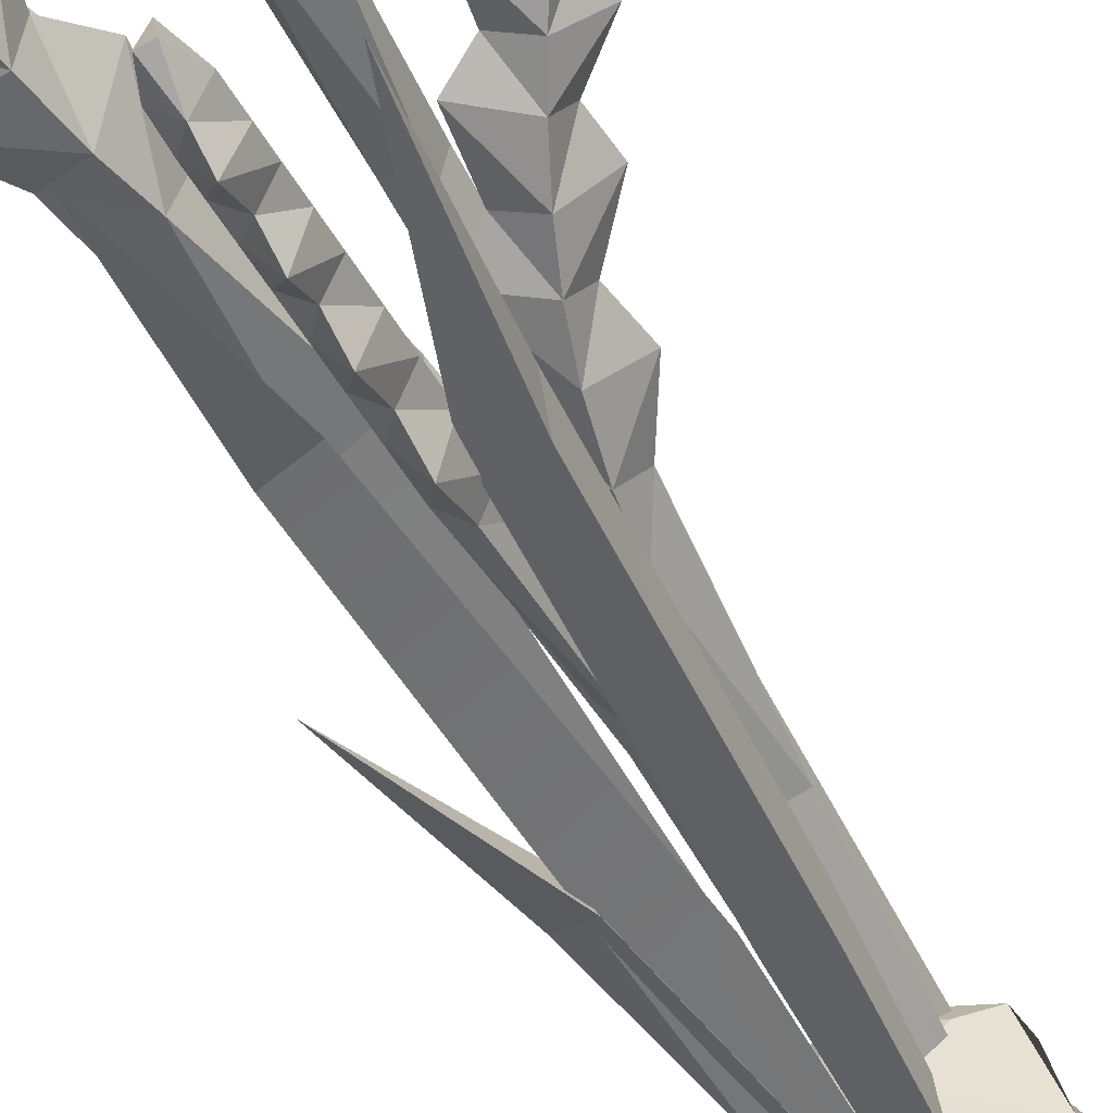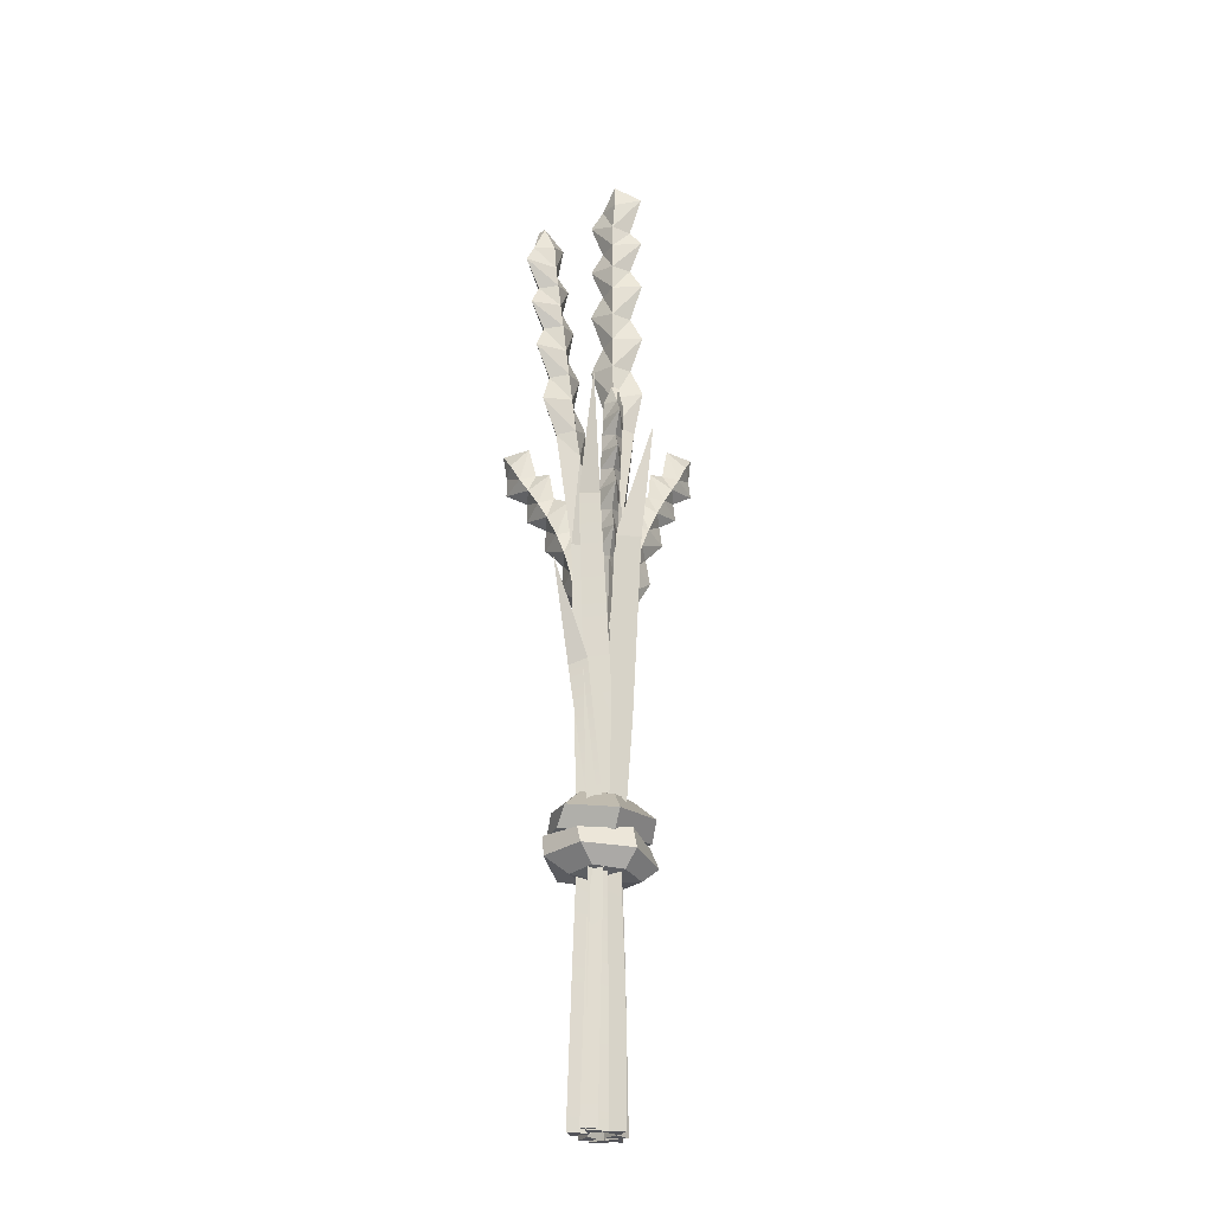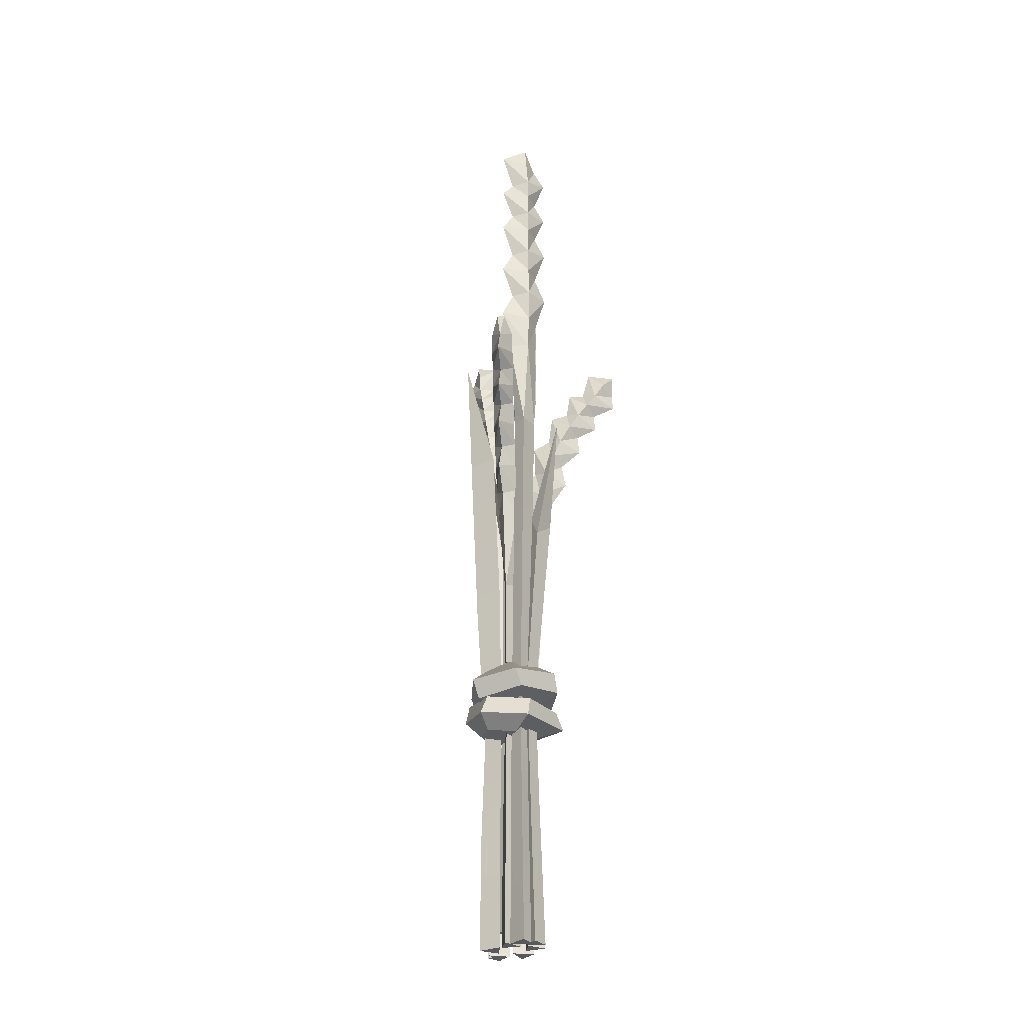
<metadata>
{"format":"obj","ext":"obj","renderer":"f3d","projection":"perspective","resolution":1024,"background":"white","views":[{"elev":-50.6,"azim":-153.5,"up":"+Z"},{"elev":-23.7,"azim":171.6,"up":"+Y"},{"elev":-29.4,"azim":-50.9,"up":"+Y"}]}
</metadata>
<code>
v -3.426 61.83 1.601
v -1.89 29.22 3.035
v -0.1256 29.22 2.949
v -1.618 29.22 1.746
v -1.414 63.38 2.968
v -1.092 63.38 2.286
v -0.8121 40.99 1.592
v -2.432 44.06 2.071
v -1.771 40.99 3.625
v -0.1458 40.7 3.15
v -0.8074 47.02 1.595
v -0.1458 46.81 3.15
v -1.767 47.02 3.627
v -2.432 49.32 2.071
v -0.8081 52.3 1.594
v -0.1458 52.16 3.15
v -1.767 52.3 3.627
v -2.432 54.4 2.071
v -0.8045 56.77 1.596
v -0.1458 56.61 3.15
v -1.764 56.77 3.629
v -2.432 58.46 2.071
v -0.9765 61.07 1.559
v -0.1458 61.14 3.15
v -1.901 61.07 3.519
v -2.707 37.79 1.941
v -1.7 37.79 3.481
v -0.9793 38.27 1.558
v -1.769 44.24 3.626
v -0.8093 44.24 1.594
v -1.765 49.55 3.628
v -0.8061 49.55 1.595
v -1.767 54.56 3.627
v -0.8074 54.56 1.595
v -1.767 58.73 3.627
v -0.8074 58.73 1.595
v -3.43 41.64 1.599
v -3.422 52.59 1.603
v -3.425 47.18 1.602
v -3.421 57.17 1.604
v 0.8523 59.6 3.621
v 0.8467 54.88 3.618
v 0.8506 50.2 3.62
v 0.8469 44.43 3.618
v -1.654 -22.4 2.649
v 0.2152 -22.4 2.288
v -1.233 -22.4 0.8245
v 0.1601 -9.654 2.012
v -1.139 -10.19 0.8161
v -1.461 -9.77 2.306
v 0.1589 -0.7264 1.796
v -0.9548 -0.6155 0.7586
v -1.232 -0.5582 1.992
v -0.9121 -22.4 -0.5761
v -2.181 25.72 -0.5765
v -2.44 25.5 -3.166
v -0.3789 25.9 -2.293
v -1.136 -22.4 -2.637
v 0.5305 -22.4 -1.93
v -3.584 36.21 -2.825
v -1.686 9.726 -2.849
v -1.407 9.722 -0.2811
v 0.3879 9.777 -1.969
v -1.084 -12.64 -2.63
v -0.8124 -11.81 -0.6691
v 0.5438 -12.1 -1.943
v -0.7848 -3.362 -2.517
v -0.5979 -3.346 -0.7968
v 0.6065 -3.566 -1.928
v 0.9237 -22.4 2.927
v 1.421 18.05 3.58
v -0.4706 16.74 3.489
v 0.04999 18.69 2.346
v -0.6678 -22.4 3.058
v -0.08997 -22.4 1.789
v -0.3624 27.91 6.009
v -0.2543 3.031 2.096
v 1.215 3.372 2.046
v 0.2509 3.558 0.9941
v -0.4244 -9.334 2.452
v 1.002 -9.044 2.298
v 0.0766 -9.883 1.356
v -0.2502 -0.5845 2.062
v 1.062 -0.8958 1.989
v 0.2099 -0.7326 1.052
v 4.052 53.49 -1.532
v 2.349 25.69 0.5273
v 3.09 25.43 -1.056
v 1.345 25.74 -0.3244
v 6.357 54.4 -2.77
v 5.908 54.4 -3.377
v 2.908 35.54 -2.083
v 2.923 38.33 -0.6957
v 4.246 35.54 -0.2772
v 4.549 35.09 -1.9
v 3.59 40.62 -2.589
v 5.236 40.24 -2.41
v 4.928 40.62 -0.783
v 3.516 42.77 -1.135
v 4.185 45.07 -3.029
v 5.839 44.75 -2.856
v 5.523 45.07 -1.223
v 4.087 47.05 -1.558
v 4.691 48.84 -3.404
v 6.34 48.5 -3.227
v 6.029 48.84 -1.599
v 4.545 50.47 -1.897
v 5.063 52.49 -3.63
v 6.85 52.31 -3.605
v 6.353 52.49 -1.889
v 1.977 33.11 0.005129
v 3.793 32.85 -0.1415
v 2.494 33.28 -1.727
v 4.614 38.28 -0.55
v 3.276 38.28 -2.356
v 5.215 42.75 -0.9953
v 3.877 42.75 -2.801
v 5.777 46.97 -1.412
v 4.439 46.97 -3.218
v 6.248 50.49 -1.761
v 4.91 50.49 -3.566
v 1.776 36.48 0.154
v 3.016 45.7 -0.7645
v 2.405 41.15 -0.3118
v 3.532 49.56 -1.147
v 7.551 50.83 -4.125
v 7.015 46.86 -3.728
v 6.492 42.92 -3.34
v 5.839 38.05 -2.856
v 2.662 -22.4 0.3231
v 3.227 -22.4 -1.495
v 1.253 -22.4 -0.91
v 2.834 -10.34 -1.315
v 1.151 -10.38 -0.7782
v 2.28 -9.935 0.2273
v 2.494 -1.061 -1.133
v 1.069 -0.8826 -0.645
v 2.014 -0.978 0.1724
v 6.085 37.26 5.202
v 0.5063 12.09 1.755
v 1.797 11.62 2.409
v 1.287 12.2 0.952
v 7.75 37.02 7.018
v 8.188 36.99 6.506
v 2.401 21.72 1.691
v 1.36 24.58 1.877
v 0.8316 21.75 2.927
v 2.229 21.05 3.109
v 3.275 26.26 2.393
v 3.151 25.58 3.774
v 1.798 26.3 3.74
v 2.436 28.5 2.779
v 4.657 29.95 3.358
v 4.585 29.28 4.721
v 3.262 30.01 4.793
v 3.991 31.98 3.892
v 6.184 32.86 4.346
v 6.129 32.16 5.688
v 4.845 32.93 5.837
v 5.464 34.6 4.876
v 7.654 35.63 5.333
v 7.82 34.99 6.785
v 6.391 35.71 6.8
v 0.6432 19.75 1.072
v 0.7052 19.24 2.607
v 2.11 19.66 1.438
v 1.26 24.24 3.306
v 2.781 24.2 2.01
v 2.433 28.12 4.214
v 3.869 28.07 2.823
v 4.033 31.5 5.307
v 5.397 31.44 3.841
v 5.584 34.17 6.32
v 6.906 34.09 4.812
v 0.5225 23.1 0.9009
v 2.808 31.28 2.908
v 1.367 27.4 1.752
v 4.383 34.32 4.017
v 7.817 33.47 6.96
v 6.073 30.52 5.874
v 4.567 27.45 4.957
v 3.262 23.4 4.13
v 0.2292 -22.4 1.613
v 1.817 -22.4 2.197
v 1.388 -22.4 0.4188
v 1.578 -9.524 1.823
v 1.209 -10.02 0.4131
v 0.3103 -9.838 1.336
v 1.448 -0.8827 1.596
v 1.09 -0.8642 0.4016
v 0.392 -0.7673 1.123
v 0.221 -22.48 -2.748
v 1.192 28.63 -4.479
v 2.991 28.25 -4.821
v 2.607 29.24 -3.582
v 2.068 -22.48 -3.254
v 1.668 -22.48 -1.63
v 2.088 38.62 -7.018
v 2.373 11.55 -3.792
v 0.04285 11.55 -3.154
v 1.868 11.55 -1.744
v 1.991 -12.79 -3.168
v 0.2289 -12.9 -2.709
v 1.596 -12.18 -1.62
v 1.859 -4.116 -2.934
v 0.3172 -3.844 -2.512
v 1.525 -4.021 -1.579
v 1.172 -22.4 -3.669
v 2.111 14.11 -4.12
v 3.595 13.63 -3.503
v 2.819 14.59 -2.748
v 2.472 -22.4 -3.307
v 1.642 -22.4 -2.47
v 5.042 22.54 -4.873
v 1.77 1.291 -2.725
v 0.6252 1.425 -3.055
v 1.049 1.564 -2.014
v 2.062 -10.36 -3.004
v 0.9023 -10.91 -3.386
v 1.296 -10.08 -2.246
v 1.733 -1.238 -2.763
v 0.6476 -0.9886 -3.074
v 1.047 -1.045 -2.087
v -5.912 37.26 3.891
v -0.7958 12.04 -0.2109
v -1.844 11.51 0.7614
v -0.3075 12.14 0.7955
v -8.188 37.02 4.833
v -7.857 36.99 5.42
v -1.351 21.72 1.633
v -1.169 24.58 0.5907
v -1.975 21.75 -0.2653
v -2.625 21.05 0.9854
v -2.31 26.26 2.213
v -3.565 25.58 1.624
v -3.069 26.3 0.364
v -2.385 28.5 1.293
v -3.69 29.95 3.181
v -4.946 29.28 2.646
v -4.561 30.01 1.379
v -3.963 31.98 2.373
v -5.142 32.86 4.277
v -6.383 32.16 3.766
v -6.084 32.93 2.508
v -5.393 34.6 3.419
v -6.572 35.63 5.32
v -7.993 34.99 4.979
v -7.517 35.71 3.631
v -0.1672 19.75 0.1932
v -1.631 19.24 -0.2745
v -1.014 19.66 1.446
v -2.477 24.24 0.007147
v -1.781 24.2 1.881
v -3.732 28.12 0.7979
v -2.917 28.07 2.624
v -5.308 31.5 1.927
v -4.397 31.44 3.711
v -6.79 34.17 3.037
v -5.826 34.09 4.796
v 0.03481 23.1 0.1384
v -2.634 31.28 1.598
v -1.054 27.4 0.6403
v -4.216 34.32 2.698
v -8.156 33.47 4.916
v -6.539 30.52 3.649
v -5.162 27.45 2.548
v -3.938 23.4 1.606
v -0.6947 -22.4 -0.5825
v -1.787 -22.4 0.7089
v 0.03049 -22.4 0.9152
v -1.572 -10.32 0.5647
v -0.02975 -10.09 0.6808
v -0.6169 -10.53 -0.4972
v -1.262 -0.5859 0.4195
v -0.02185 -0.731 0.4927
v -0.4597 -0.6972 -0.4081
v 0.2037 38.04 -2.144
v 0.9867 16.58 -0.2355
v 0.1783 16.38 -1.316
v 0.04168 16.62 0.1388
v 0.1987 38.75 -4.163
v -0.3774 38.75 -4.078
v -0.5873 24.19 -1.565
v 0.3627 26.34 -1.071
v 1.129 24.19 -1.819
v 0.1337 23.84 -2.616
v -0.6835 28.11 -2.214
v 0.0369 27.81 -3.269
v 1.032 28.11 -2.468
v 0.2792 29.77 -1.634
v -0.7672 31.54 -2.778
v -0.04798 31.29 -3.841
v 0.9487 31.54 -3.033
v 0.1987 33.07 -2.177
v -0.8385 34.45 -3.26
v -0.1185 34.19 -4.318
v 0.8773 34.45 -3.514
v 0.1342 35.71 -2.612
v -0.8569 37.27 -3.595
v -0.1904 37.13 -4.802
v 0.7977 37.27 -3.84
v 0.4959 22.31 -0.1718
v 1.056 22.11 -1.462
v -0.4951 22.44 -1.154
v 1.077 26.3 -2.169
v -0.6392 26.3 -1.915
v 0.9921 29.75 -2.74
v -0.7239 29.75 -2.486
v 0.9128 33.01 -3.275
v -0.803 33.01 -3.02
v 0.8466 35.73 -3.722
v -0.8693 35.73 -3.468
v 0.5242 24.91 0.01916
v 0.3496 32.03 -1.159
v 0.4357 28.51 -0.5783
v 0.2769 35.01 -1.65
v -0.2891 35.99 -5.469
v -0.2137 32.92 -4.96
v -0.14 29.88 -4.462
v -0.04798 26.13 -3.842
v 1.132 -20.78 -0.7494
v 0.09929 -20.78 -1.795
v -0.2202 -20.78 -0.2383
v 0.1264 -10.77 -1.59
v -0.1143 -10.36 -0.2169
v 0.9966 -10.37 -0.6407
v 0.2037 -0.7933 -1.297
v 0.03211 -0.7508 -0.1811
v 0.8895 -0.8587 -0.5125
v 1.121 -0.6192 0.239
v 4.322 0.2796 -3.052
v -0.04669 -0.1383 -3.855
v -3.443 -0.1113 -1.068
v -2.396 0.4473 3.033
v 1.938 0.9083 3.803
v 4.66 0.6572 0.8633
v 3.73 2.188 -3.267
v -0.3914 1.698 -4.572
v -3.748 1.782 -1.532
v -2.435 2.324 2.401
v 1.701 2.815 3.625
v 4.349 2.55 0.398
v 2.452 3.478 -2.605
v -0.1757 3.195 -3.237
v -1.838 3.271 -1.312
v -1.566 3.645 1.008
v 1.056 3.968 1.629
v 2.745 3.763 -0.2539
v 0.2565 4.018 -0.9678
v 1.076 0.9058 -0.4844
v -1.373 -0.5525 3.226
v -3.486 -0.1983 -0.04295
v -1.529 0.3623 -3.808
v 2.867 0.2162 -3.903
v 5.181 0.1638 -1.182
v 3.264 -0.3565 2.603
v -2.108 -2.381 3.576
v -4.133 -1.858 -0.2548
v -1.774 -1.293 -4.026
v 2.644 -1.128 -4.393
v 5.132 -1.486 -1.417
v 3.5 -2.183 3.194
v -1.197 -3.248 1.424
v -2.713 -3.02 -0.6033
v -1.069 -2.684 -2.772
v 1.623 -2.606 -3.427
v 3.131 -2.87 -1.405
v 1.527 -3.087 0.7808
v 0.02362 -3.351 -1.135
f 39 29 13
f 1 5 6
f 39 11 30
f 12 13 29
f 24 6 5
f 12 30 11
f 37 7 28
f 37 27 9
f 10 9 27
f 10 28 7
f 16 32 15
f 16 17 31
f 38 31 17
f 38 15 32
f 20 34 19
f 20 21 33
f 40 33 21
f 40 19 34
f 24 36 23
f 24 25 35
f 1 35 25
f 1 23 36
f 24 23 6
f 5 25 24
f 1 25 5
f 1 6 23
f 4 2 26
f 2 27 26
f 10 27 3
f 3 28 10
f 26 28 4
f 8 9 29
f 44 29 9
f 44 7 30
f 8 30 7
f 14 13 31
f 43 31 13
f 43 11 32
f 14 32 11
f 18 17 33
f 42 33 17
f 42 15 34
f 18 34 15
f 22 21 35
f 41 35 21
f 41 19 36
f 22 36 19
f 8 7 37
f 26 27 37
f 9 8 37
f 14 31 38
f 17 18 38
f 18 15 38
f 32 14 38
f 22 35 1
f 36 22 1
f 8 29 39
f 13 14 39
f 14 11 39
f 30 8 39
f 18 33 40
f 21 22 40
f 22 19 40
f 34 18 40
f 24 35 41
f 21 20 41
f 20 19 41
f 36 24 41
f 20 33 42
f 17 16 42
f 16 15 42
f 34 20 42
f 16 31 43
f 13 12 43
f 12 11 43
f 32 16 43
f 12 29 44
f 9 10 44
f 10 7 44
f 30 12 44
f 37 28 26
f 4 3 51 52
f 2 4 52 53
f 3 2 53 51
f 45 47 46
f 3 27 2
f 4 28 3
f 49 48 46 47
f 50 49 47 45
f 48 50 45 46
f 52 51 48 49
f 53 52 49 50
f 51 53 50 48
f 56 57 63 61
f 58 59 54
f 62 63 57 55
f 55 56 61 62
f 55 57 60
f 57 56 60
f 56 55 60
f 62 61 67 68
f 54 59 66 65
f 61 63 69 67
f 65 64 58 54
f 65 66 69 68
f 64 66 59 58
f 68 67 64 65
f 67 69 66 64
f 68 69 63 62
f 72 73 79 77
f 74 75 70
f 78 79 73 71
f 71 72 77 78
f 71 73 76
f 73 72 76
f 72 71 76
f 78 77 83 84
f 70 75 82 81
f 77 79 85 83
f 81 80 74 70
f 81 82 85 84
f 80 82 75 74
f 84 83 80 81
f 83 85 82 80
f 84 85 79 78
f 124 114 98
f 86 90 91
f 124 96 115
f 97 98 114
f 109 91 90
f 97 115 96
f 122 92 113
f 122 112 94
f 95 94 112
f 95 113 92
f 101 117 100
f 101 102 116
f 123 116 102
f 123 100 117
f 105 119 104
f 105 106 118
f 125 118 106
f 125 104 119
f 109 121 108
f 109 110 120
f 86 120 110
f 86 108 121
f 109 108 91
f 90 110 109
f 86 110 90
f 86 91 108
f 89 87 111
f 87 112 111
f 95 112 88
f 88 113 95
f 111 113 89
f 93 94 114
f 129 114 94
f 129 92 115
f 93 115 92
f 99 98 116
f 128 116 98
f 128 96 117
f 99 117 96
f 103 102 118
f 127 118 102
f 127 100 119
f 103 119 100
f 107 106 120
f 126 120 106
f 126 104 121
f 107 121 104
f 93 92 122
f 111 112 122
f 94 93 122
f 99 116 123
f 102 103 123
f 103 100 123
f 117 99 123
f 107 120 86
f 121 107 86
f 93 114 124
f 98 99 124
f 99 96 124
f 115 93 124
f 103 118 125
f 106 107 125
f 107 104 125
f 119 103 125
f 109 120 126
f 106 105 126
f 105 104 126
f 121 109 126
f 105 118 127
f 102 101 127
f 101 100 127
f 119 105 127
f 101 116 128
f 98 97 128
f 97 96 128
f 117 101 128
f 97 114 129
f 94 95 129
f 95 92 129
f 115 97 129
f 122 113 111
f 89 88 136 137
f 87 89 137 138
f 88 87 138 136
f 130 132 131
f 88 112 87
f 89 113 88
f 134 133 131 132
f 135 134 132 130
f 133 135 130 131
f 137 136 133 134
f 138 137 134 135
f 136 138 135 133
f 177 167 151
f 139 143 144
f 177 149 168
f 150 151 167
f 162 144 143
f 150 168 149
f 175 145 166
f 175 165 147
f 148 147 165
f 148 166 145
f 154 170 153
f 154 155 169
f 176 169 155
f 176 153 170
f 158 172 157
f 158 159 171
f 178 171 159
f 178 157 172
f 162 174 161
f 162 163 173
f 139 173 163
f 139 161 174
f 162 161 144
f 143 163 162
f 139 163 143
f 139 144 161
f 142 140 164
f 140 165 164
f 148 165 141
f 141 166 148
f 164 166 142
f 146 147 167
f 182 167 147
f 182 145 168
f 146 168 145
f 152 151 169
f 181 169 151
f 181 149 170
f 152 170 149
f 156 155 171
f 180 171 155
f 180 153 172
f 156 172 153
f 160 159 173
f 179 173 159
f 179 157 174
f 160 174 157
f 146 145 175
f 164 165 175
f 147 146 175
f 152 169 176
f 155 156 176
f 156 153 176
f 170 152 176
f 160 173 139
f 174 160 139
f 146 167 177
f 151 152 177
f 152 149 177
f 168 146 177
f 156 171 178
f 159 160 178
f 160 157 178
f 172 156 178
f 162 173 179
f 159 158 179
f 158 157 179
f 174 162 179
f 158 171 180
f 155 154 180
f 154 153 180
f 172 158 180
f 154 169 181
f 151 150 181
f 150 149 181
f 170 154 181
f 150 167 182
f 147 148 182
f 148 145 182
f 168 150 182
f 175 166 164
f 142 141 189 190
f 140 142 190 191
f 141 140 191 189
f 183 185 184
f 141 165 140
f 142 166 141
f 187 186 184 185
f 188 187 185 183
f 186 188 183 184
f 190 189 186 187
f 191 190 187 188
f 189 191 188 186
f 194 195 201 199
f 196 197 192
f 200 201 195 193
f 193 194 199 200
f 193 195 198
f 195 194 198
f 194 193 198
f 200 199 205 206
f 192 197 204 203
f 199 201 207 205
f 203 202 196 192
f 203 204 207 206
f 202 204 197 196
f 206 205 202 203
f 205 207 204 202
f 206 207 201 200
f 210 211 217 215
f 212 213 208
f 216 217 211 209
f 209 210 215 216
f 209 211 214
f 211 210 214
f 210 209 214
f 216 215 221 222
f 208 213 220 219
f 215 217 223 221
f 219 218 212 208
f 219 220 223 222
f 218 220 213 212
f 222 221 218 219
f 221 223 220 218
f 222 223 217 216
f 262 252 236
f 224 228 229
f 262 234 253
f 235 236 252
f 247 229 228
f 235 253 234
f 260 230 251
f 260 250 232
f 233 232 250
f 233 251 230
f 239 255 238
f 239 240 254
f 261 254 240
f 261 238 255
f 243 257 242
f 243 244 256
f 263 256 244
f 263 242 257
f 247 259 246
f 247 248 258
f 224 258 248
f 224 246 259
f 247 246 229
f 228 248 247
f 224 248 228
f 224 229 246
f 227 225 249
f 225 250 249
f 233 250 226
f 226 251 233
f 249 251 227
f 231 232 252
f 267 252 232
f 267 230 253
f 231 253 230
f 237 236 254
f 266 254 236
f 266 234 255
f 237 255 234
f 241 240 256
f 265 256 240
f 265 238 257
f 241 257 238
f 245 244 258
f 264 258 244
f 264 242 259
f 245 259 242
f 231 230 260
f 249 250 260
f 232 231 260
f 237 254 261
f 240 241 261
f 241 238 261
f 255 237 261
f 245 258 224
f 259 245 224
f 231 252 262
f 236 237 262
f 237 234 262
f 253 231 262
f 241 256 263
f 244 245 263
f 245 242 263
f 257 241 263
f 247 258 264
f 244 243 264
f 243 242 264
f 259 247 264
f 243 256 265
f 240 239 265
f 239 238 265
f 257 243 265
f 239 254 266
f 236 235 266
f 235 234 266
f 255 239 266
f 235 252 267
f 232 233 267
f 233 230 267
f 253 235 267
f 260 251 249
f 227 226 274 275
f 225 227 275 276
f 226 225 276 274
f 268 270 269
f 226 250 225
f 227 251 226
f 272 271 269 270
f 273 272 270 268
f 271 273 268 269
f 275 274 271 272
f 276 275 272 273
f 274 276 273 271
f 315 305 289
f 277 281 282
f 315 287 306
f 288 289 305
f 300 282 281
f 288 306 287
f 313 283 304
f 313 303 285
f 286 285 303
f 286 304 283
f 292 308 291
f 292 293 307
f 314 307 293
f 314 291 308
f 296 310 295
f 296 297 309
f 316 309 297
f 316 295 310
f 300 312 299
f 300 301 311
f 277 311 301
f 277 299 312
f 300 299 282
f 281 301 300
f 277 301 281
f 277 282 299
f 280 278 302
f 278 303 302
f 286 303 279
f 279 304 286
f 302 304 280
f 284 285 305
f 320 305 285
f 320 283 306
f 284 306 283
f 290 289 307
f 319 307 289
f 319 287 308
f 290 308 287
f 294 293 309
f 318 309 293
f 318 291 310
f 294 310 291
f 298 297 311
f 317 311 297
f 317 295 312
f 298 312 295
f 284 283 313
f 302 303 313
f 285 284 313
f 290 307 314
f 293 294 314
f 294 291 314
f 308 290 314
f 298 311 277
f 312 298 277
f 284 305 315
f 289 290 315
f 290 287 315
f 306 284 315
f 294 309 316
f 297 298 316
f 298 295 316
f 310 294 316
f 300 311 317
f 297 296 317
f 296 295 317
f 312 300 317
f 296 309 318
f 293 292 318
f 292 291 318
f 310 296 318
f 292 307 319
f 289 288 319
f 288 287 319
f 308 292 319
f 288 305 320
f 285 286 320
f 286 283 320
f 306 288 320
f 313 304 302
f 280 279 327 328
f 278 280 328 329
f 279 278 329 327
f 321 323 322
f 279 303 278
f 280 304 279
f 325 324 322 323
f 326 325 323 321
f 324 326 321 322
f 328 327 324 325
f 329 328 325 326
f 327 329 326 324
f 343 344 349
f 346 347 349
f 333 334 340 339
f 346 340 341 347
f 334 335 341 340
f 330 335 334
f 341 335 336 342
f 347 348 349
f 341 342 348 347
f 349 348 343
f 342 337 343 348
f 336 331 337 342
f 343 337 338 344
f 331 332 338 337
f 330 332 331
f 338 332 333 339
f 344 345 349
f 338 339 345 344
f 339 340 346 345
f 349 345 346
f 330 333 332
f 333 330 334
f 330 336 335
f 336 330 331
f 363 364 369
f 366 367 369
f 353 354 360 359
f 366 360 361 367
f 354 355 361 360
f 350 355 354
f 361 355 356 362
f 367 368 369
f 361 362 368 367
f 369 368 363
f 362 357 363 368
f 356 351 357 362
f 363 357 358 364
f 351 352 358 357
f 350 352 351
f 358 352 353 359
f 364 365 369
f 358 359 365 364
f 359 360 366 365
f 369 365 366
f 350 353 352
f 353 350 354
f 350 356 355
f 356 350 351

</code>
